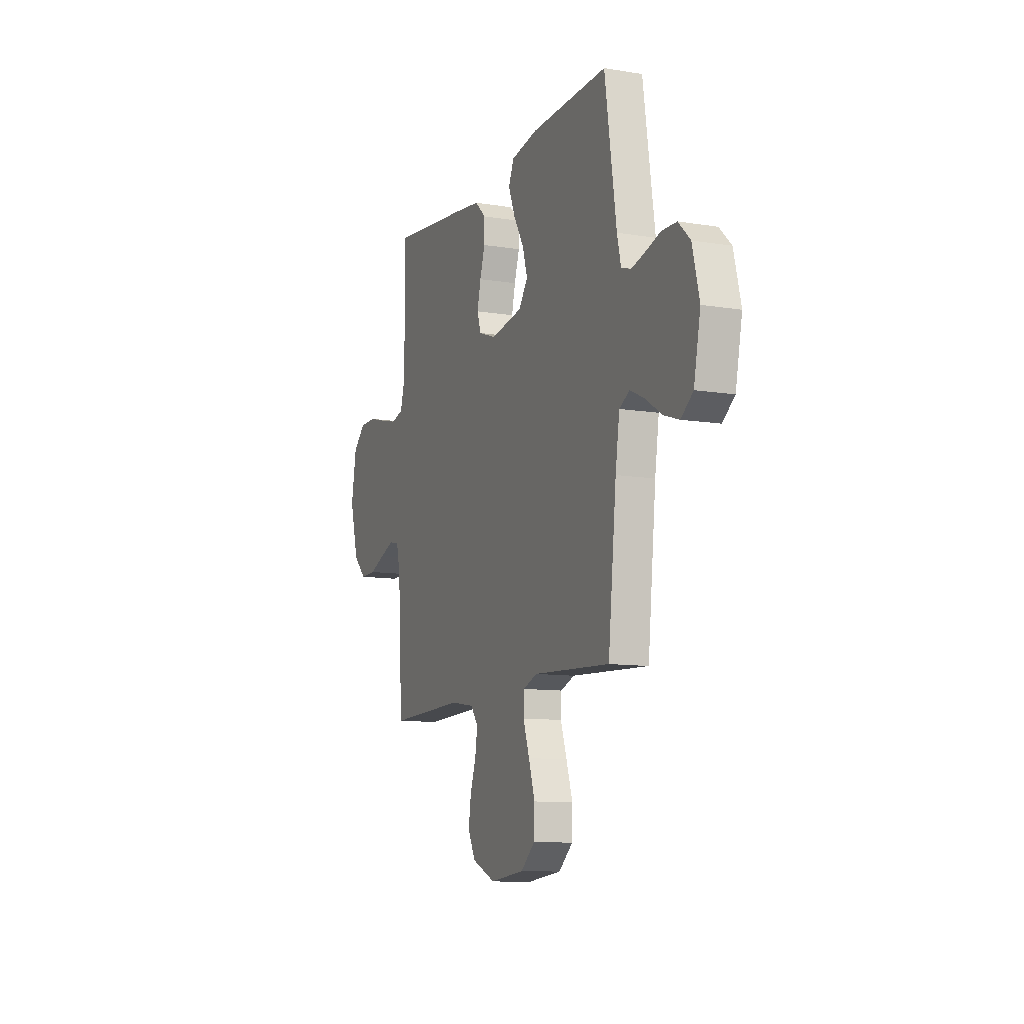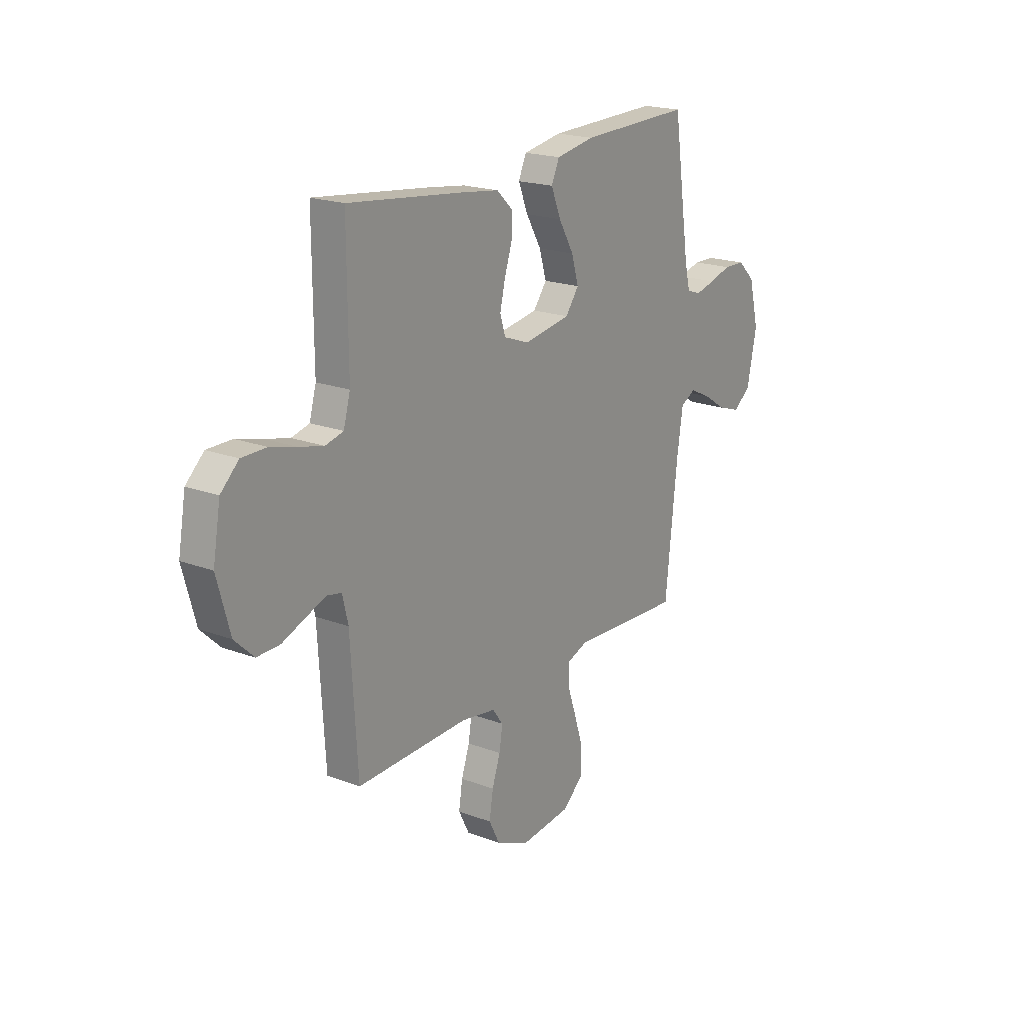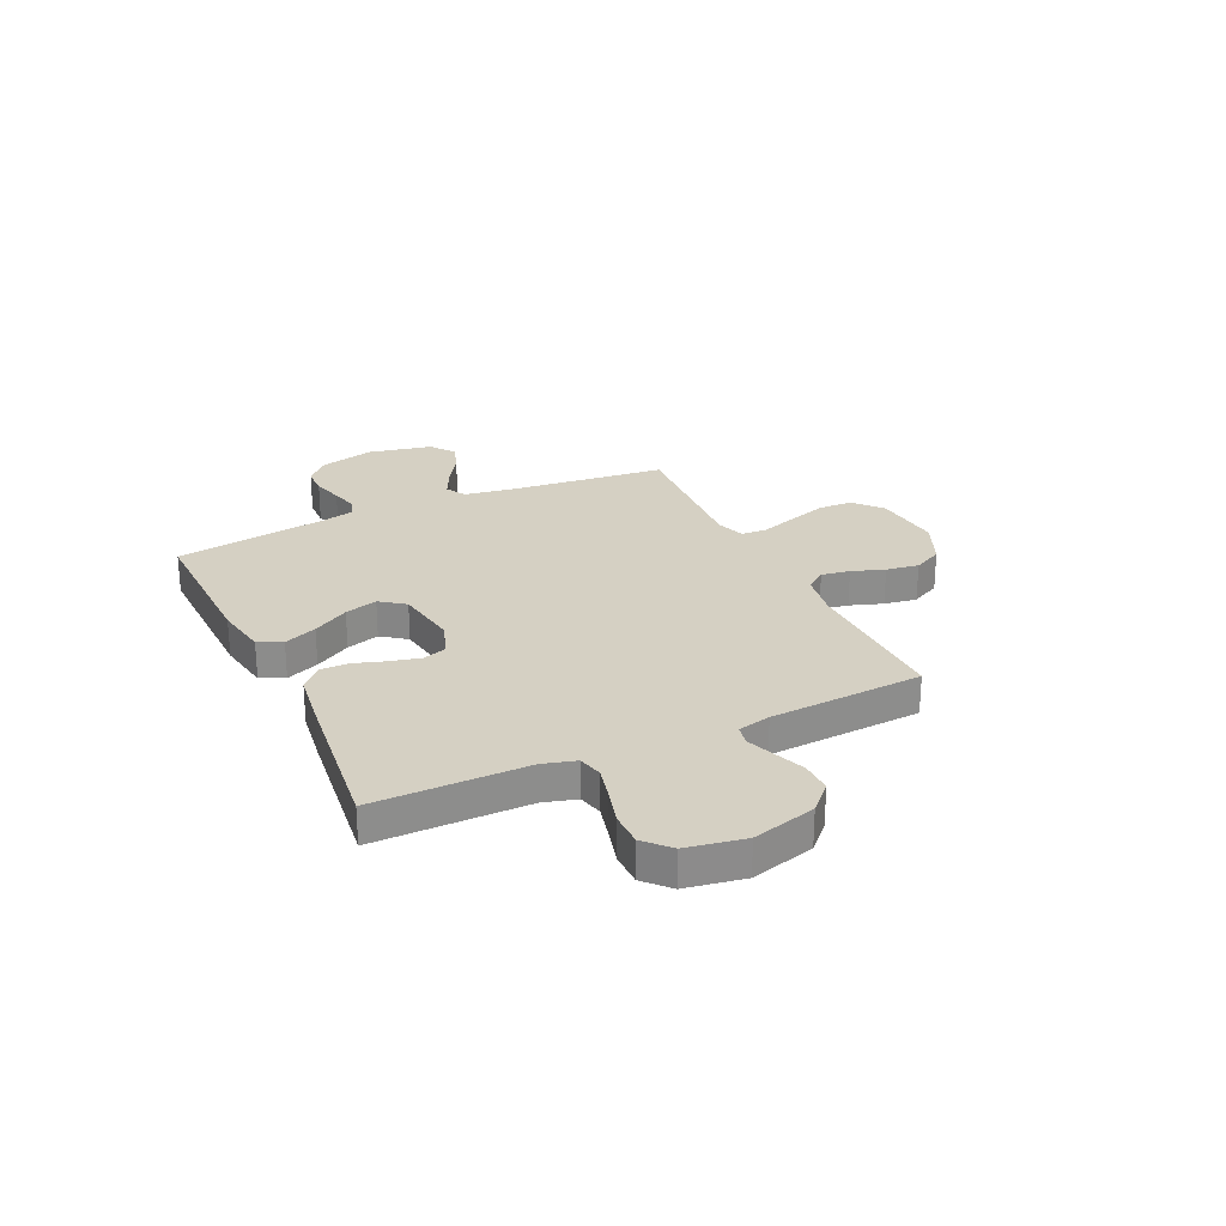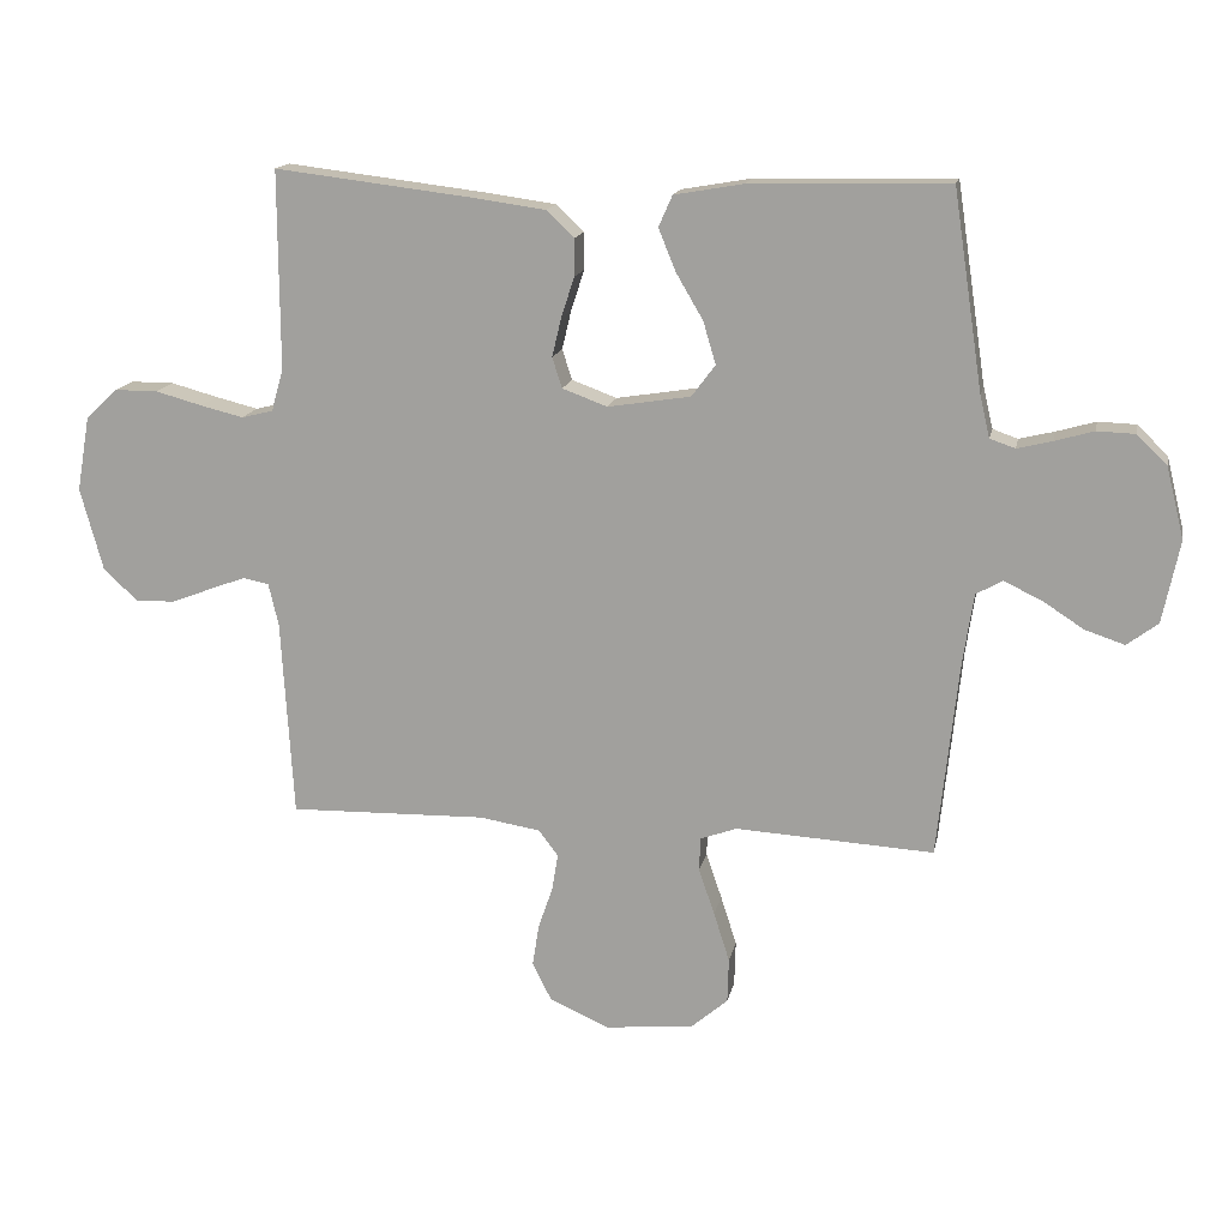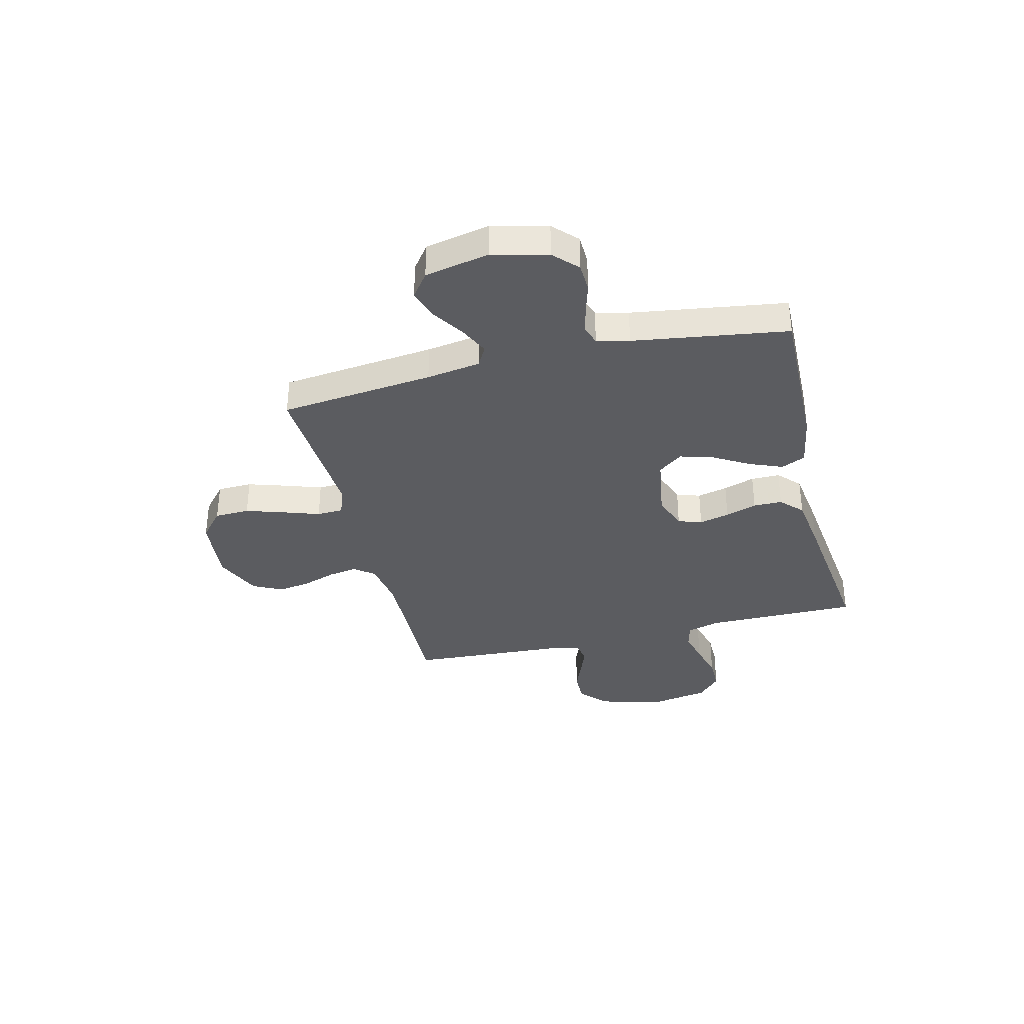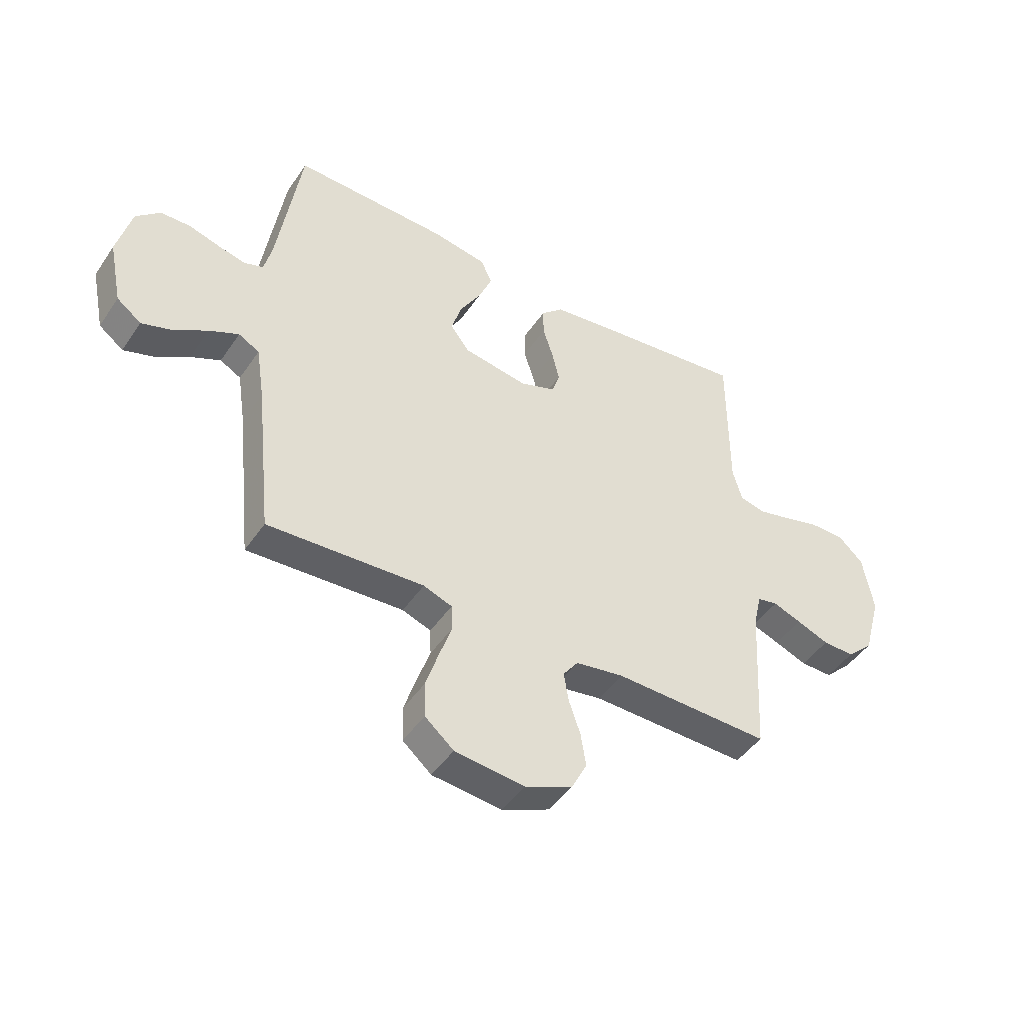
<metadata>
{"format":"obj","ext":"obj","renderer":"f3d","projection":"perspective","resolution":1024,"background":"white","views":[{"elev":-10.8,"azim":-112.0,"up":"+Z"},{"elev":20.0,"azim":124.7,"up":"+Z"},{"elev":26.0,"azim":64.9,"up":"+Y"},{"elev":15.4,"azim":-168.7,"up":"+Z"},{"elev":-35.0,"azim":-76.1,"up":"+Y"},{"elev":-46.2,"azim":-32.3,"up":"+Z"}]}
</metadata>
<code>
v 0.5 0.07 -0.5
v 0.2 0.07 -0.493
v 0.108 0.07 -0.508
v 0.079 0.07 -0.547
v 0.088 0.07 -0.603
v 0.11 0.07 -0.667
v 0.12 0.07 -0.731
v 0.091 0.07 -0.788
v 0 0.07 -0.828
v -0.134 0.07 -0.814
v -0.189 0.07 -0.767
v -0.191 0.07 -0.699
v -0.167 0.07 -0.624
v -0.143 0.07 -0.554
v -0.145 0.07 -0.503
v -0.2 0.07 -0.483
v -0.5 0.07 -0.5
v -0.532 0.07 -0.2
v -0.548 0.07 -0.095
v -0.588 0.07 -0.073
v -0.645 0.07 -0.1
v -0.707 0.07 -0.14
v -0.767 0.07 -0.16
v -0.814 0.07 -0.125
v -0.84 0.07 0
v -0.813 0.07 0.108
v -0.767 0.07 0.152
v -0.71 0.07 0.154
v -0.651 0.07 0.137
v -0.598 0.07 0.124
v -0.56 0.07 0.137
v -0.545 0.07 0.2
v -0.5 0.07 0.5
v -0.2 0.07 0.493
v -0.096 0.07 0.475
v -0.075 0.07 0.428
v -0.101 0.07 0.364
v -0.142 0.07 0.294
v -0.161 0.07 0.23
v -0.125 0.07 0.182
v 0 0.07 0.162
v 0.068 0.07 0.187
v 0.083 0.07 0.233
v 0.069 0.07 0.292
v 0.049 0.07 0.353
v 0.049 0.07 0.409
v 0.091 0.07 0.449
v 0.2 0.07 0.464
v 0.5 0.07 0.5
v 0.499 0.07 0.2
v 0.517 0.07 0.136
v 0.565 0.07 0.124
v 0.63 0.07 0.14
v 0.7 0.07 0.159
v 0.766 0.07 0.159
v 0.814 0.07 0.114
v 0.834 0.07 0
v 0.8 0.07 -0.124
v 0.749 0.07 -0.173
v 0.688 0.07 -0.172
v 0.626 0.07 -0.148
v 0.572 0.07 -0.128
v 0.533 0.07 -0.136
v 0.518 0.07 -0.2
v 0.5 0 -0.5
v 0.2 0 -0.493
v 0.108 0 -0.508
v 0.079 0 -0.547
v 0.088 0 -0.603
v 0.11 0 -0.667
v 0.12 0 -0.731
v 0.091 0 -0.788
v 0 0 -0.828
v -0.134 0 -0.814
v -0.189 0 -0.767
v -0.191 0 -0.699
v -0.167 0 -0.624
v -0.143 0 -0.554
v -0.145 0 -0.503
v -0.2 0 -0.483
v -0.5 0 -0.5
v -0.532 0 -0.2
v -0.548 0 -0.095
v -0.588 0 -0.073
v -0.645 0 -0.1
v -0.707 0 -0.14
v -0.767 0 -0.16
v -0.814 0 -0.125
v -0.84 0 0
v -0.813 0 0.108
v -0.767 0 0.152
v -0.71 0 0.154
v -0.651 0 0.137
v -0.598 0 0.124
v -0.56 0 0.137
v -0.545 0 0.2
v -0.5 0 0.5
v -0.2 0 0.493
v -0.096 0 0.475
v -0.075 0 0.428
v -0.101 0 0.364
v -0.142 0 0.294
v -0.161 0 0.23
v -0.125 0 0.182
v 0 0 0.162
v 0.068 0 0.187
v 0.083 0 0.233
v 0.069 0 0.292
v 0.049 0 0.353
v 0.049 0 0.409
v 0.091 0 0.449
v 0.2 0 0.464
v 0.5 0 0.5
v 0.499 0 0.2
v 0.517 0 0.136
v 0.565 0 0.124
v 0.63 0 0.14
v 0.7 0 0.159
v 0.766 0 0.159
v 0.814 0 0.114
v 0.834 0 0
v 0.8 0 -0.124
v 0.749 0 -0.173
v 0.688 0 -0.172
v 0.626 0 -0.148
v 0.572 0 -0.128
v 0.533 0 -0.136
v 0.518 0 -0.2
f 59 60 61
f 58 59 61
f 57 58 61
f 56 57 61
f 55 56 61
f 54 55 61
f 53 54 61
f 52 53 61 62
f 51 52 62 63
f 48 49 50
f 47 48 50
f 46 47 50
f 45 46 50
f 44 45 50
f 51 63 64
f 50 51 64
f 44 50 64
f 43 44 64
f 36 37 38
f 35 36 38
f 34 35 38
f 33 34 38
f 32 33 38
f 31 32 38 39
f 30 31 39 40
f 27 28 29
f 26 27 29
f 25 26 29
f 24 25 29
f 23 24 29
f 22 23 29
f 21 22 29
f 20 21 29 30
f 30 40 41
f 20 30 41
f 19 20 41
f 16 17 18
f 19 41 42
f 18 19 42
f 16 18 42
f 15 16 42
f 12 13 14
f 11 12 14
f 10 11 14
f 9 10 14
f 8 9 14
f 7 8 14
f 6 7 14
f 5 6 14
f 64 1 2
f 43 64 2
f 42 43 2
f 4 5 14 15
f 3 4 15 42
f 2 3 42
f 125 124 123
f 125 123 122
f 125 122 121
f 125 121 120
f 125 120 119
f 125 119 118
f 125 118 117
f 126 125 117 116
f 127 126 116 115
f 114 113 112
f 114 112 111
f 114 111 110
f 114 110 109
f 114 109 108
f 128 127 115
f 128 115 114
f 128 114 108
f 128 108 107
f 102 101 100
f 102 100 99
f 102 99 98
f 102 98 97
f 102 97 96
f 103 102 96 95
f 104 103 95 94
f 93 92 91
f 93 91 90
f 93 90 89
f 93 89 88
f 93 88 87
f 93 87 86
f 93 86 85
f 94 93 85 84
f 105 104 94
f 105 94 84
f 105 84 83
f 82 81 80
f 106 105 83
f 106 83 82
f 106 82 80
f 106 80 79
f 78 77 76
f 78 76 75
f 78 75 74
f 78 74 73
f 78 73 72
f 78 72 71
f 78 71 70
f 78 70 69
f 66 65 128
f 66 128 107
f 66 107 106
f 79 78 69 68
f 106 79 68 67
f 106 67 66
f 1 65 66 2
f 2 66 67 3
f 3 67 68 4
f 4 68 69 5
f 5 69 70 6
f 6 70 71 7
f 7 71 72 8
f 8 72 73 9
f 9 73 74 10
f 10 74 75 11
f 11 75 76 12
f 12 76 77 13
f 13 77 78 14
f 14 78 79 15
f 15 79 80 16
f 16 80 81 17
f 17 81 82 18
f 18 82 83 19
f 19 83 84 20
f 20 84 85 21
f 21 85 86 22
f 22 86 87 23
f 23 87 88 24
f 24 88 89 25
f 25 89 90 26
f 26 90 91 27
f 27 91 92 28
f 28 92 93 29
f 29 93 94 30
f 30 94 95 31
f 31 95 96 32
f 32 96 97 33
f 33 97 98 34
f 34 98 99 35
f 35 99 100 36
f 36 100 101 37
f 37 101 102 38
f 38 102 103 39
f 39 103 104 40
f 40 104 105 41
f 41 105 106 42
f 42 106 107 43
f 43 107 108 44
f 44 108 109 45
f 45 109 110 46
f 46 110 111 47
f 47 111 112 48
f 48 112 113 49
f 49 113 114 50
f 50 114 115 51
f 51 115 116 52
f 52 116 117 53
f 53 117 118 54
f 54 118 119 55
f 55 119 120 56
f 56 120 121 57
f 57 121 122 58
f 58 122 123 59
f 59 123 124 60
f 60 124 125 61
f 61 125 126 62
f 62 126 127 63
f 63 127 128 64
f 64 128 65 1

</code>
